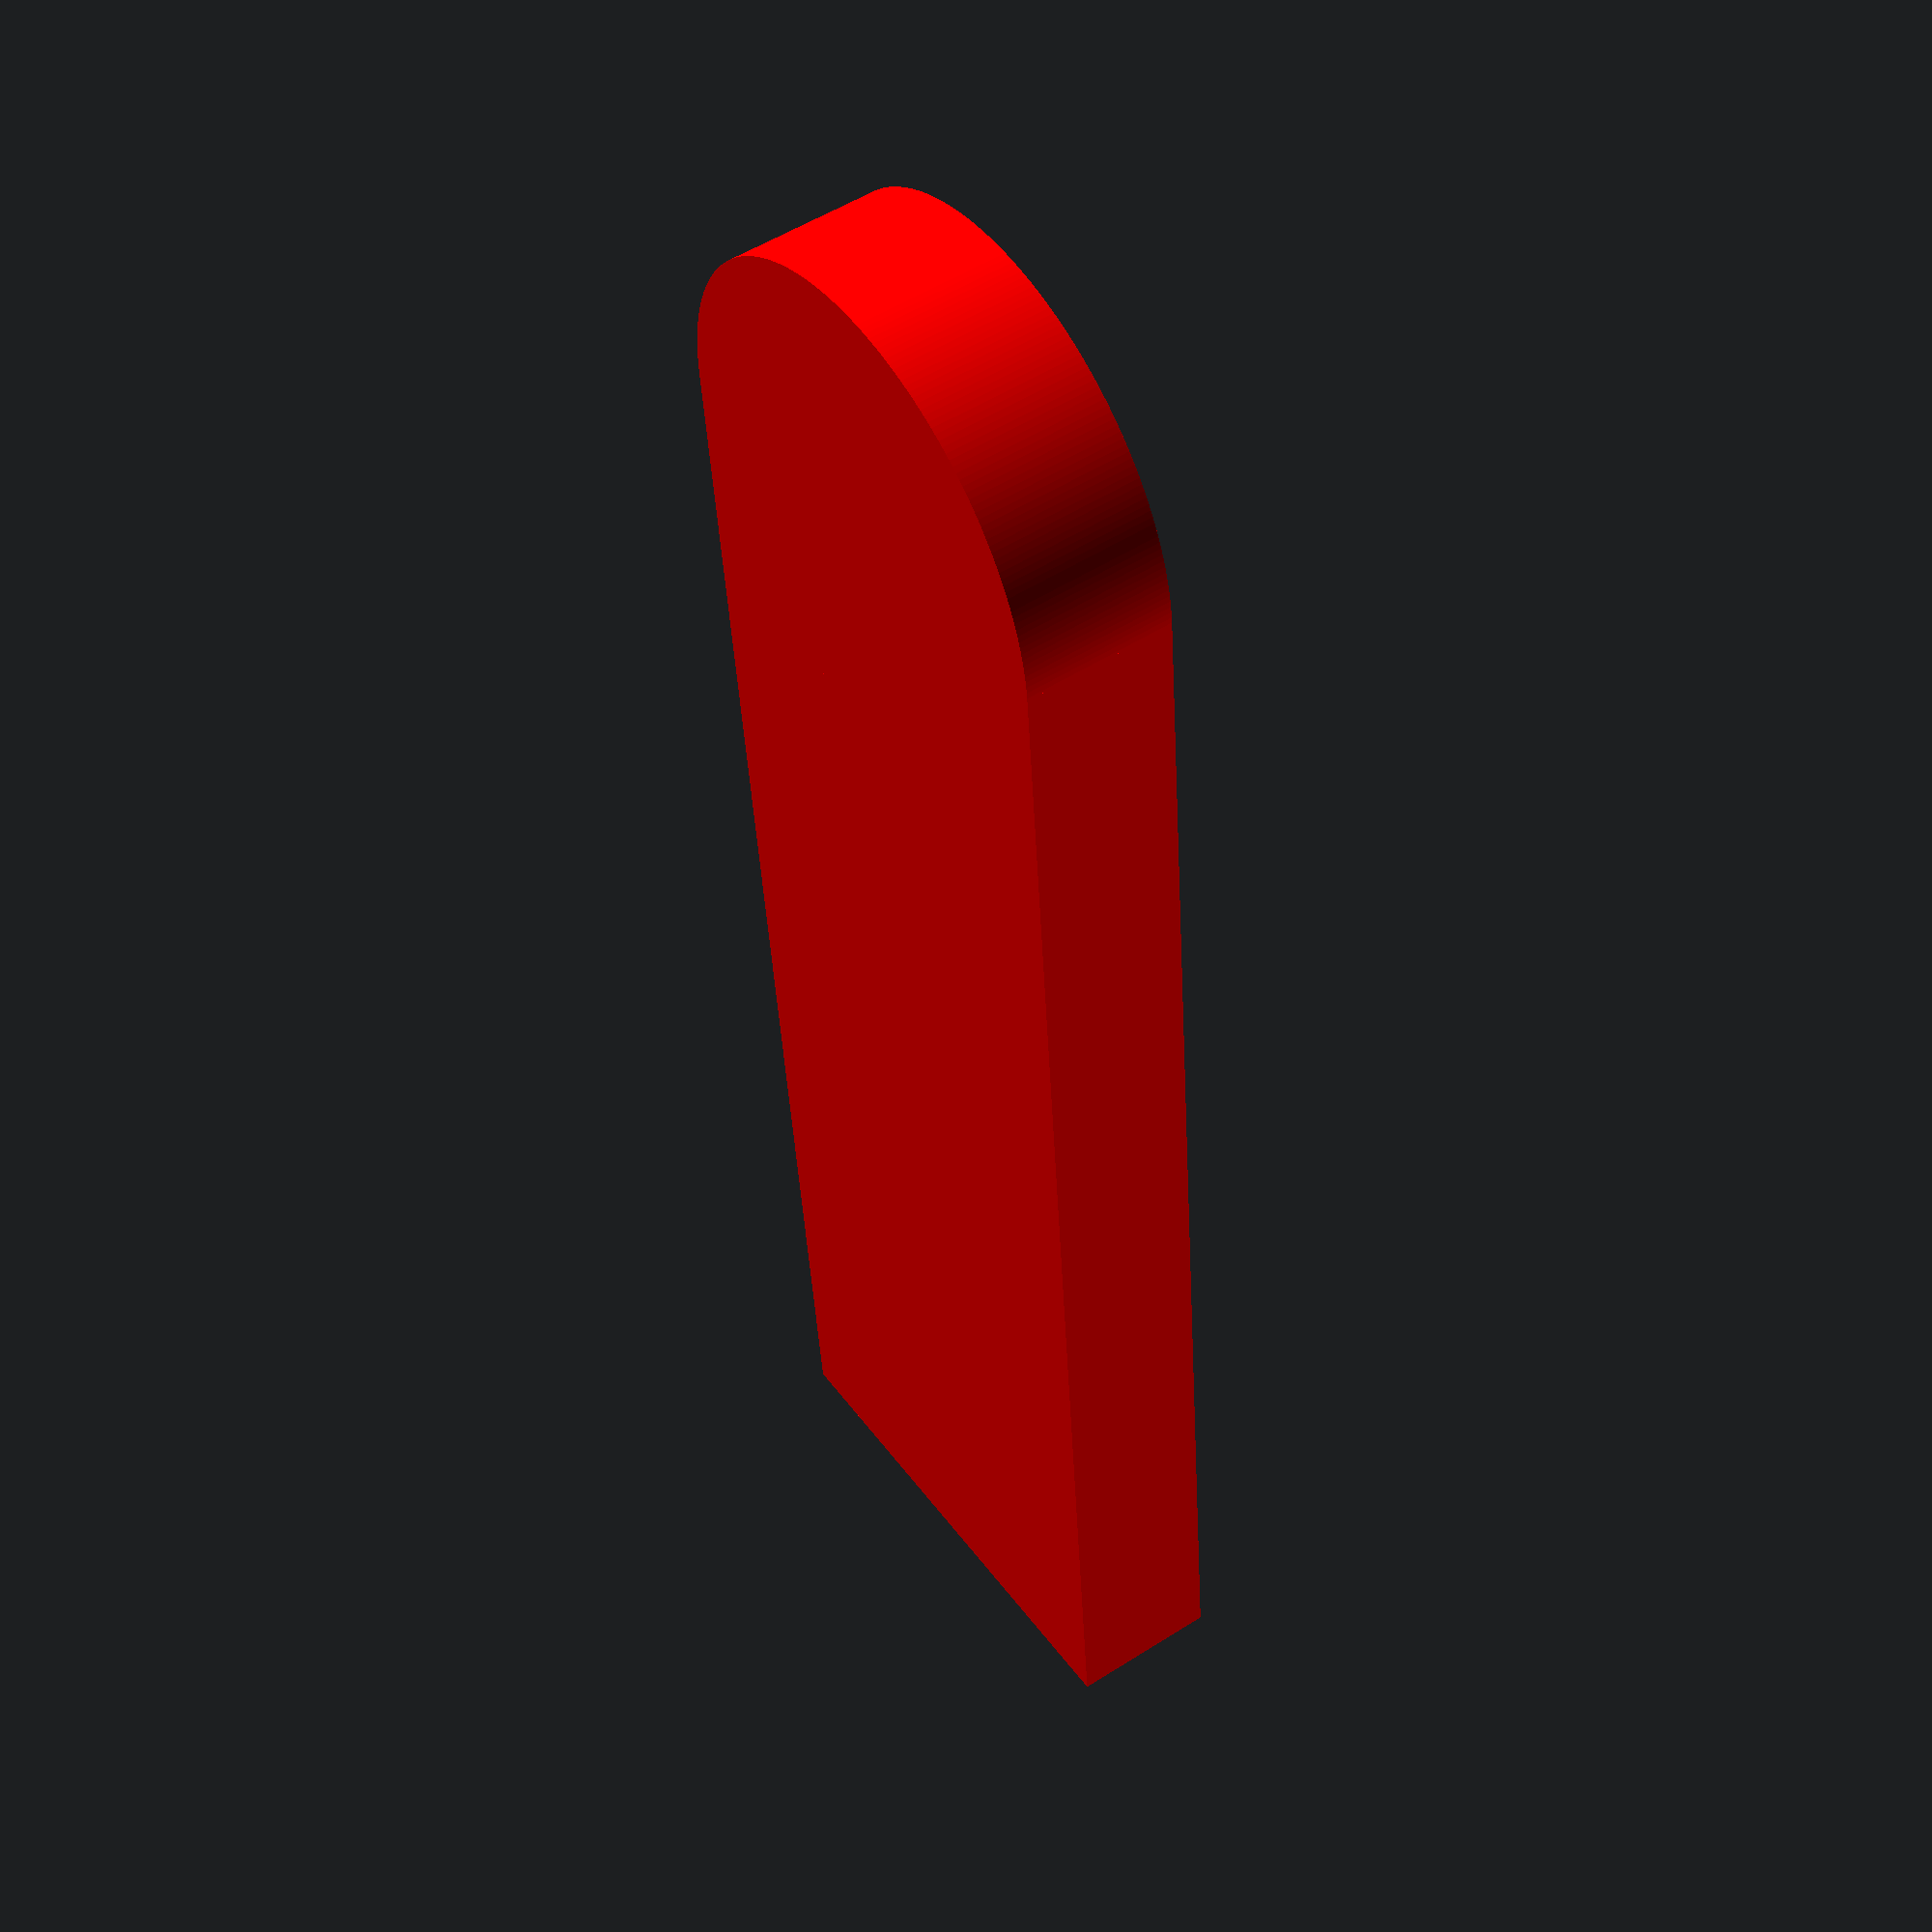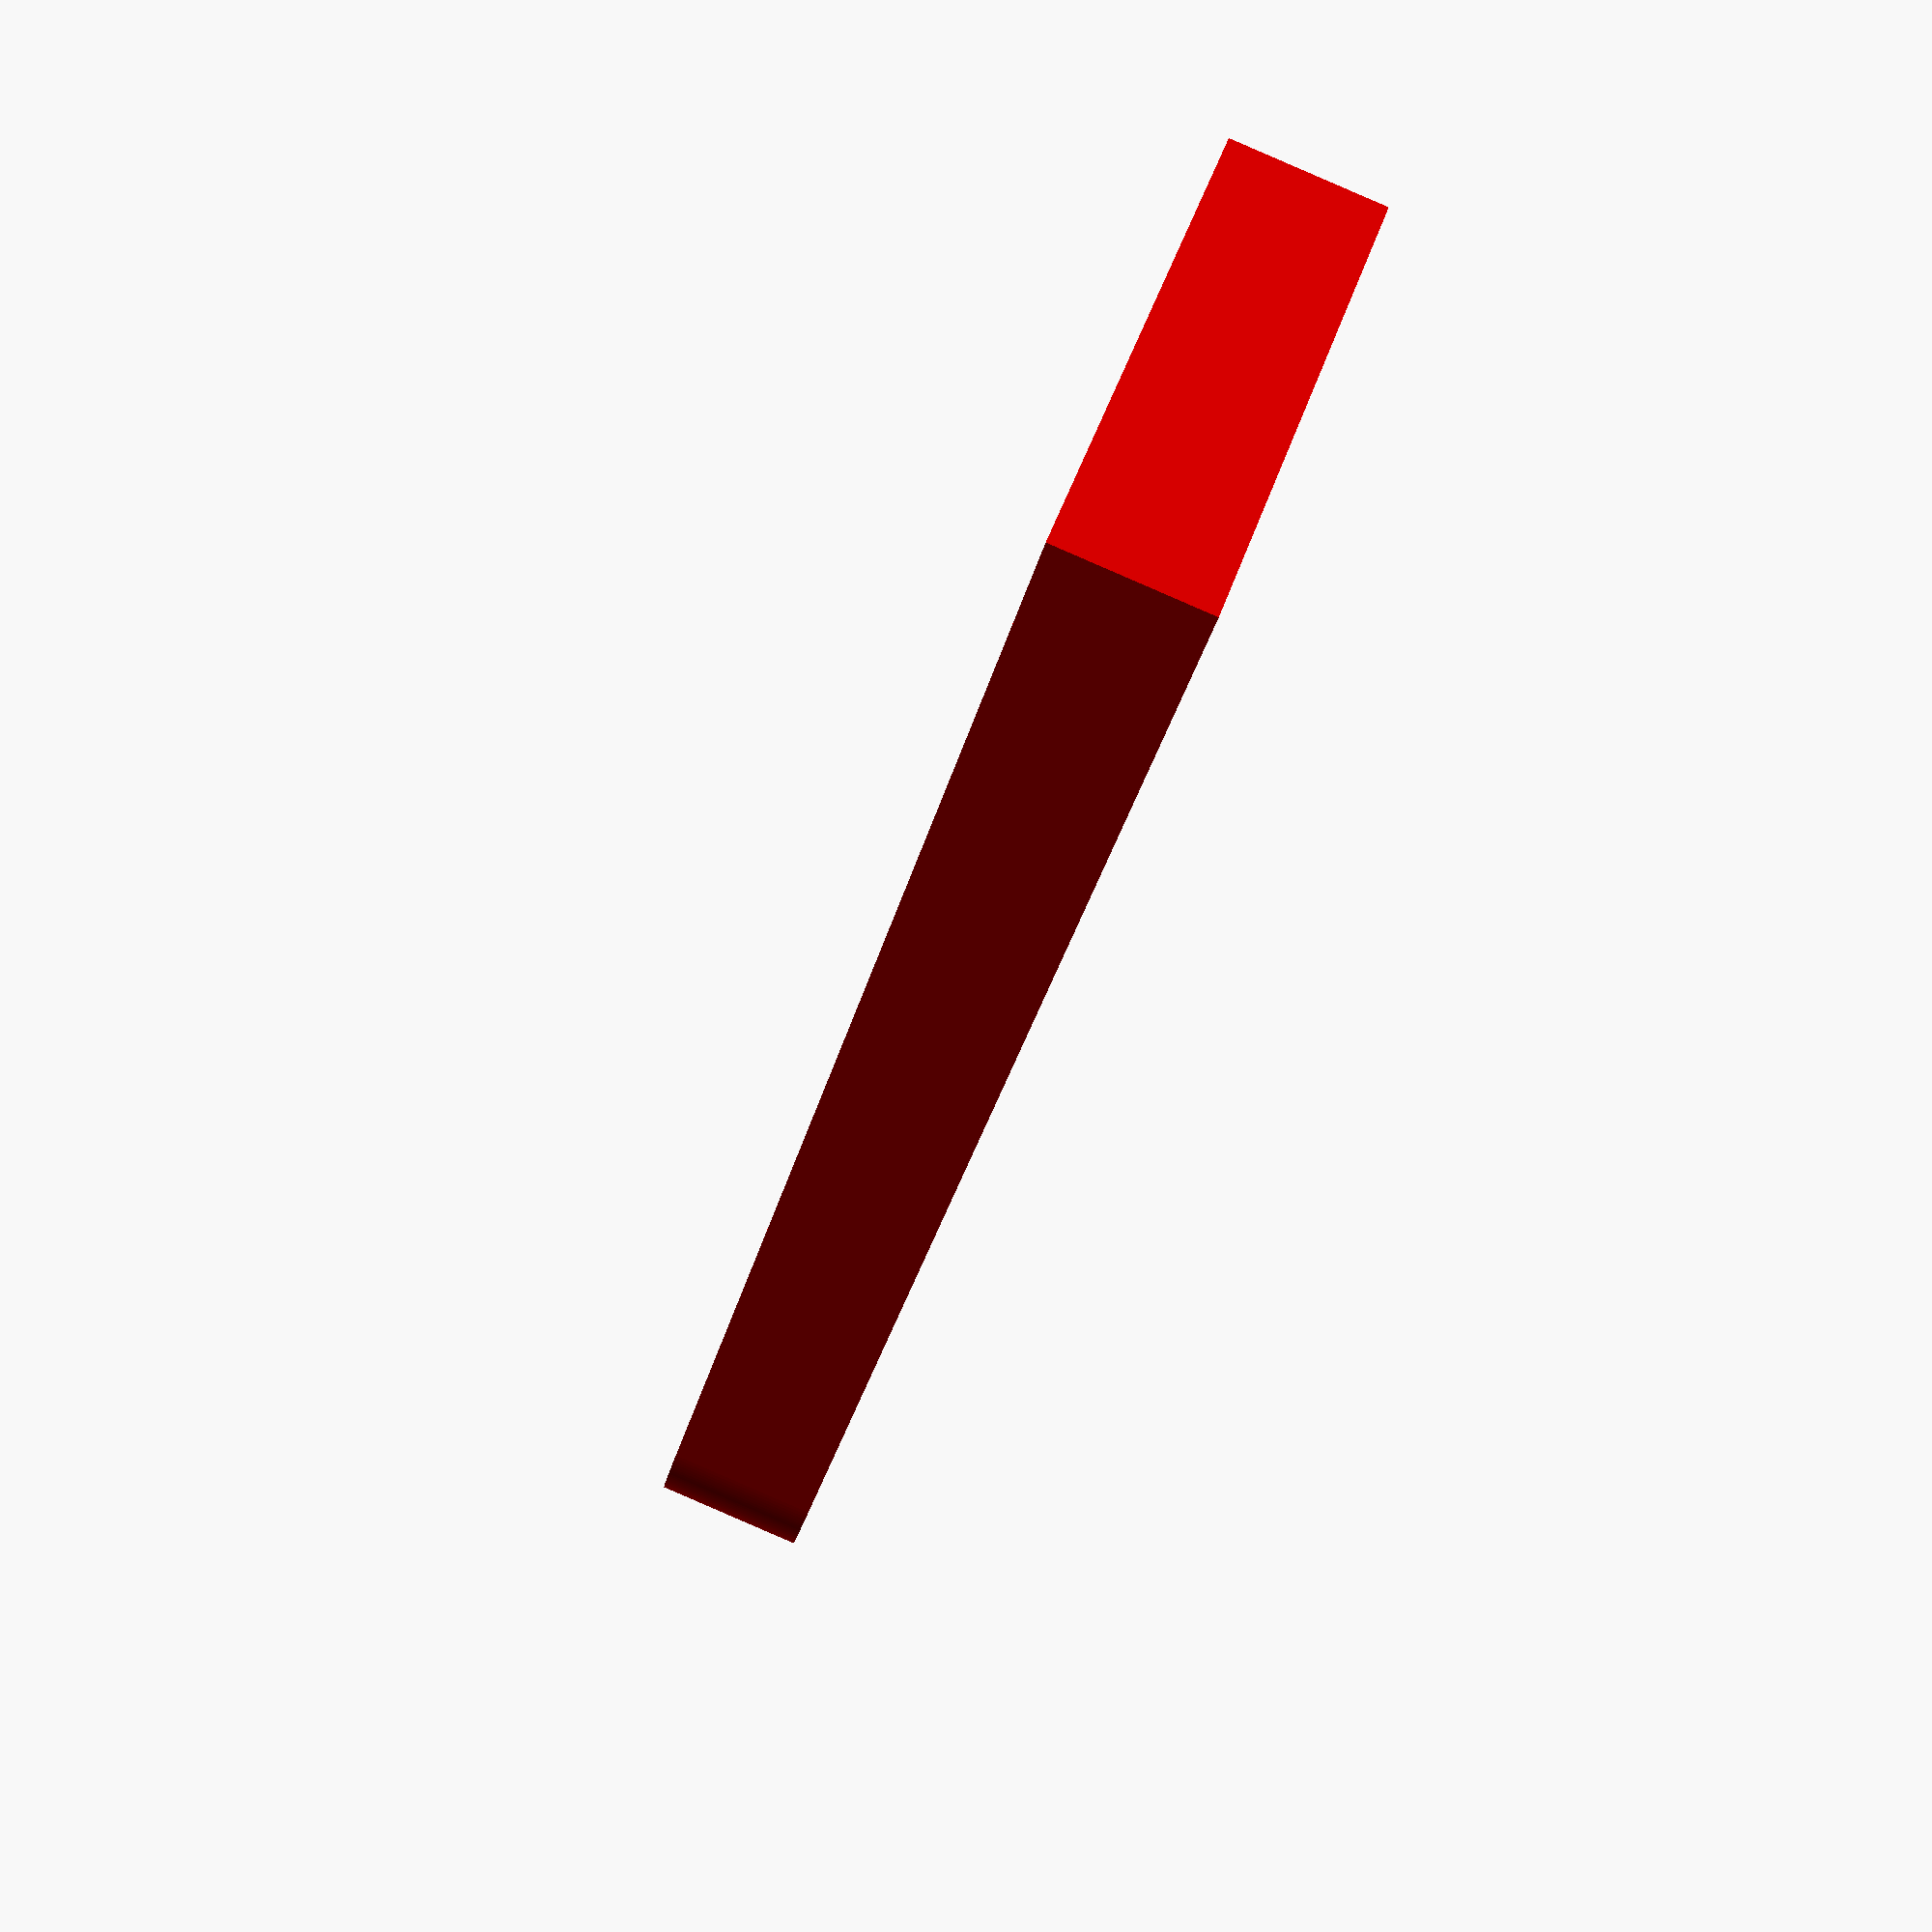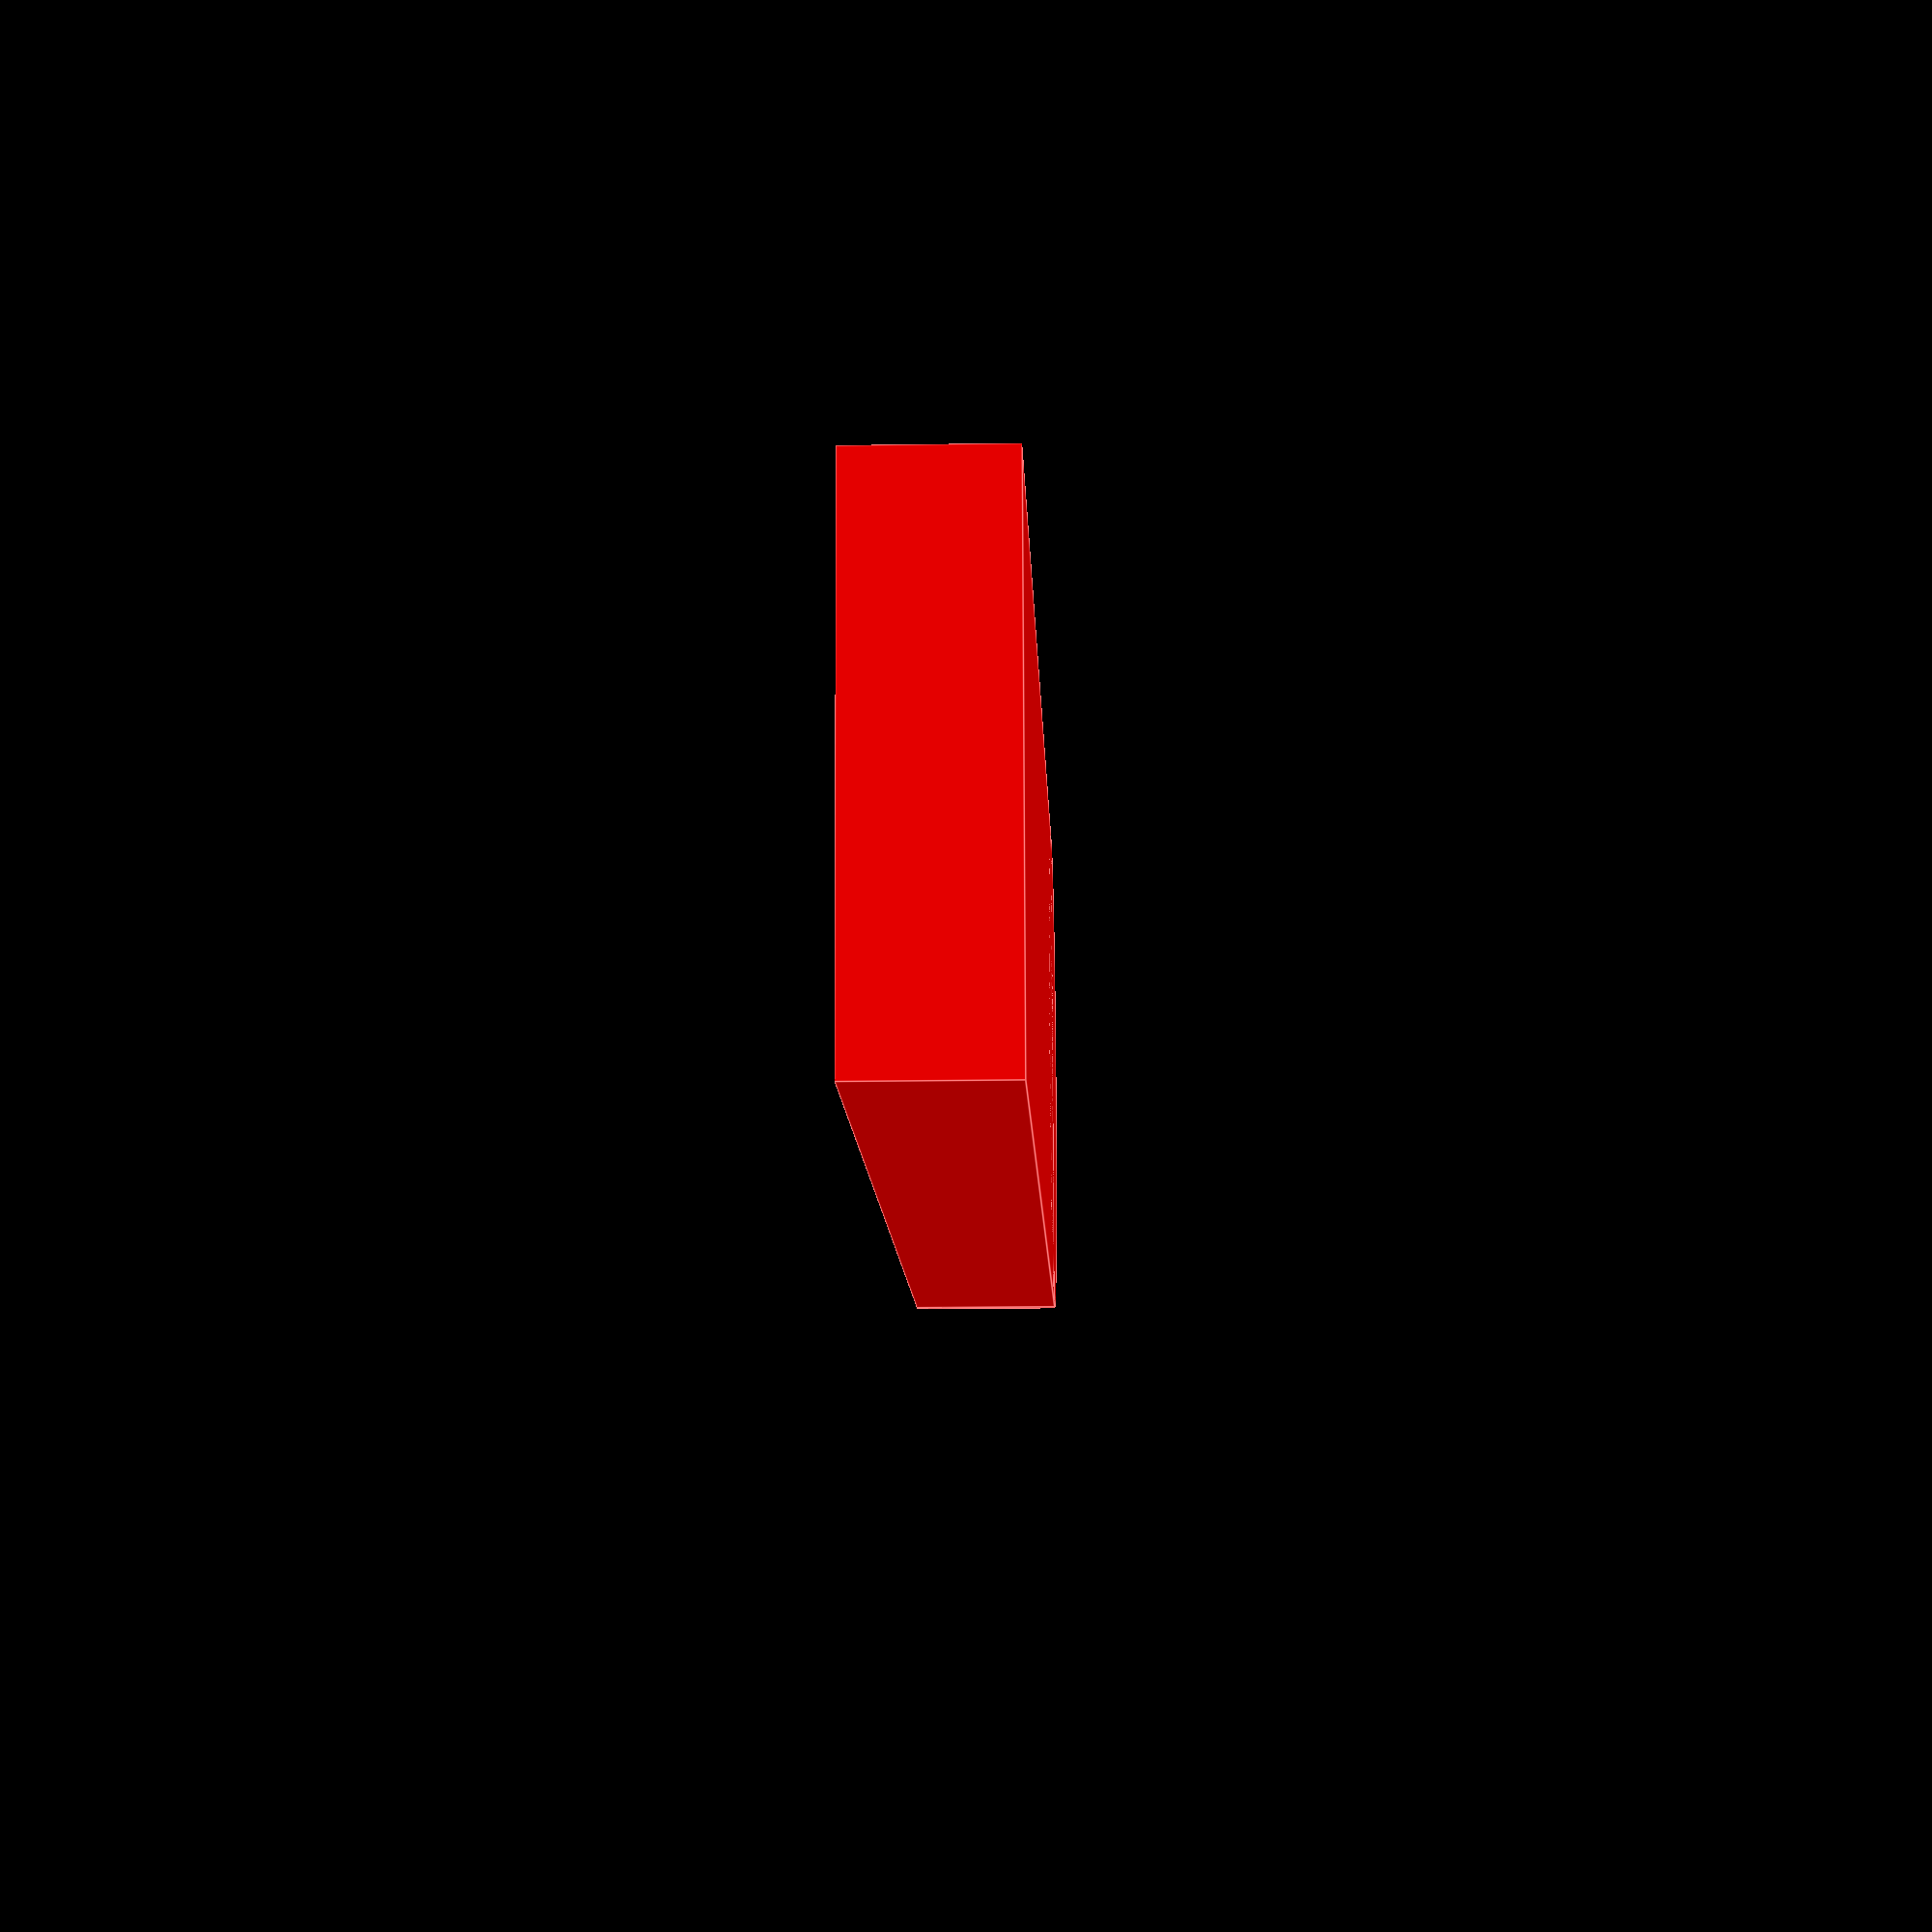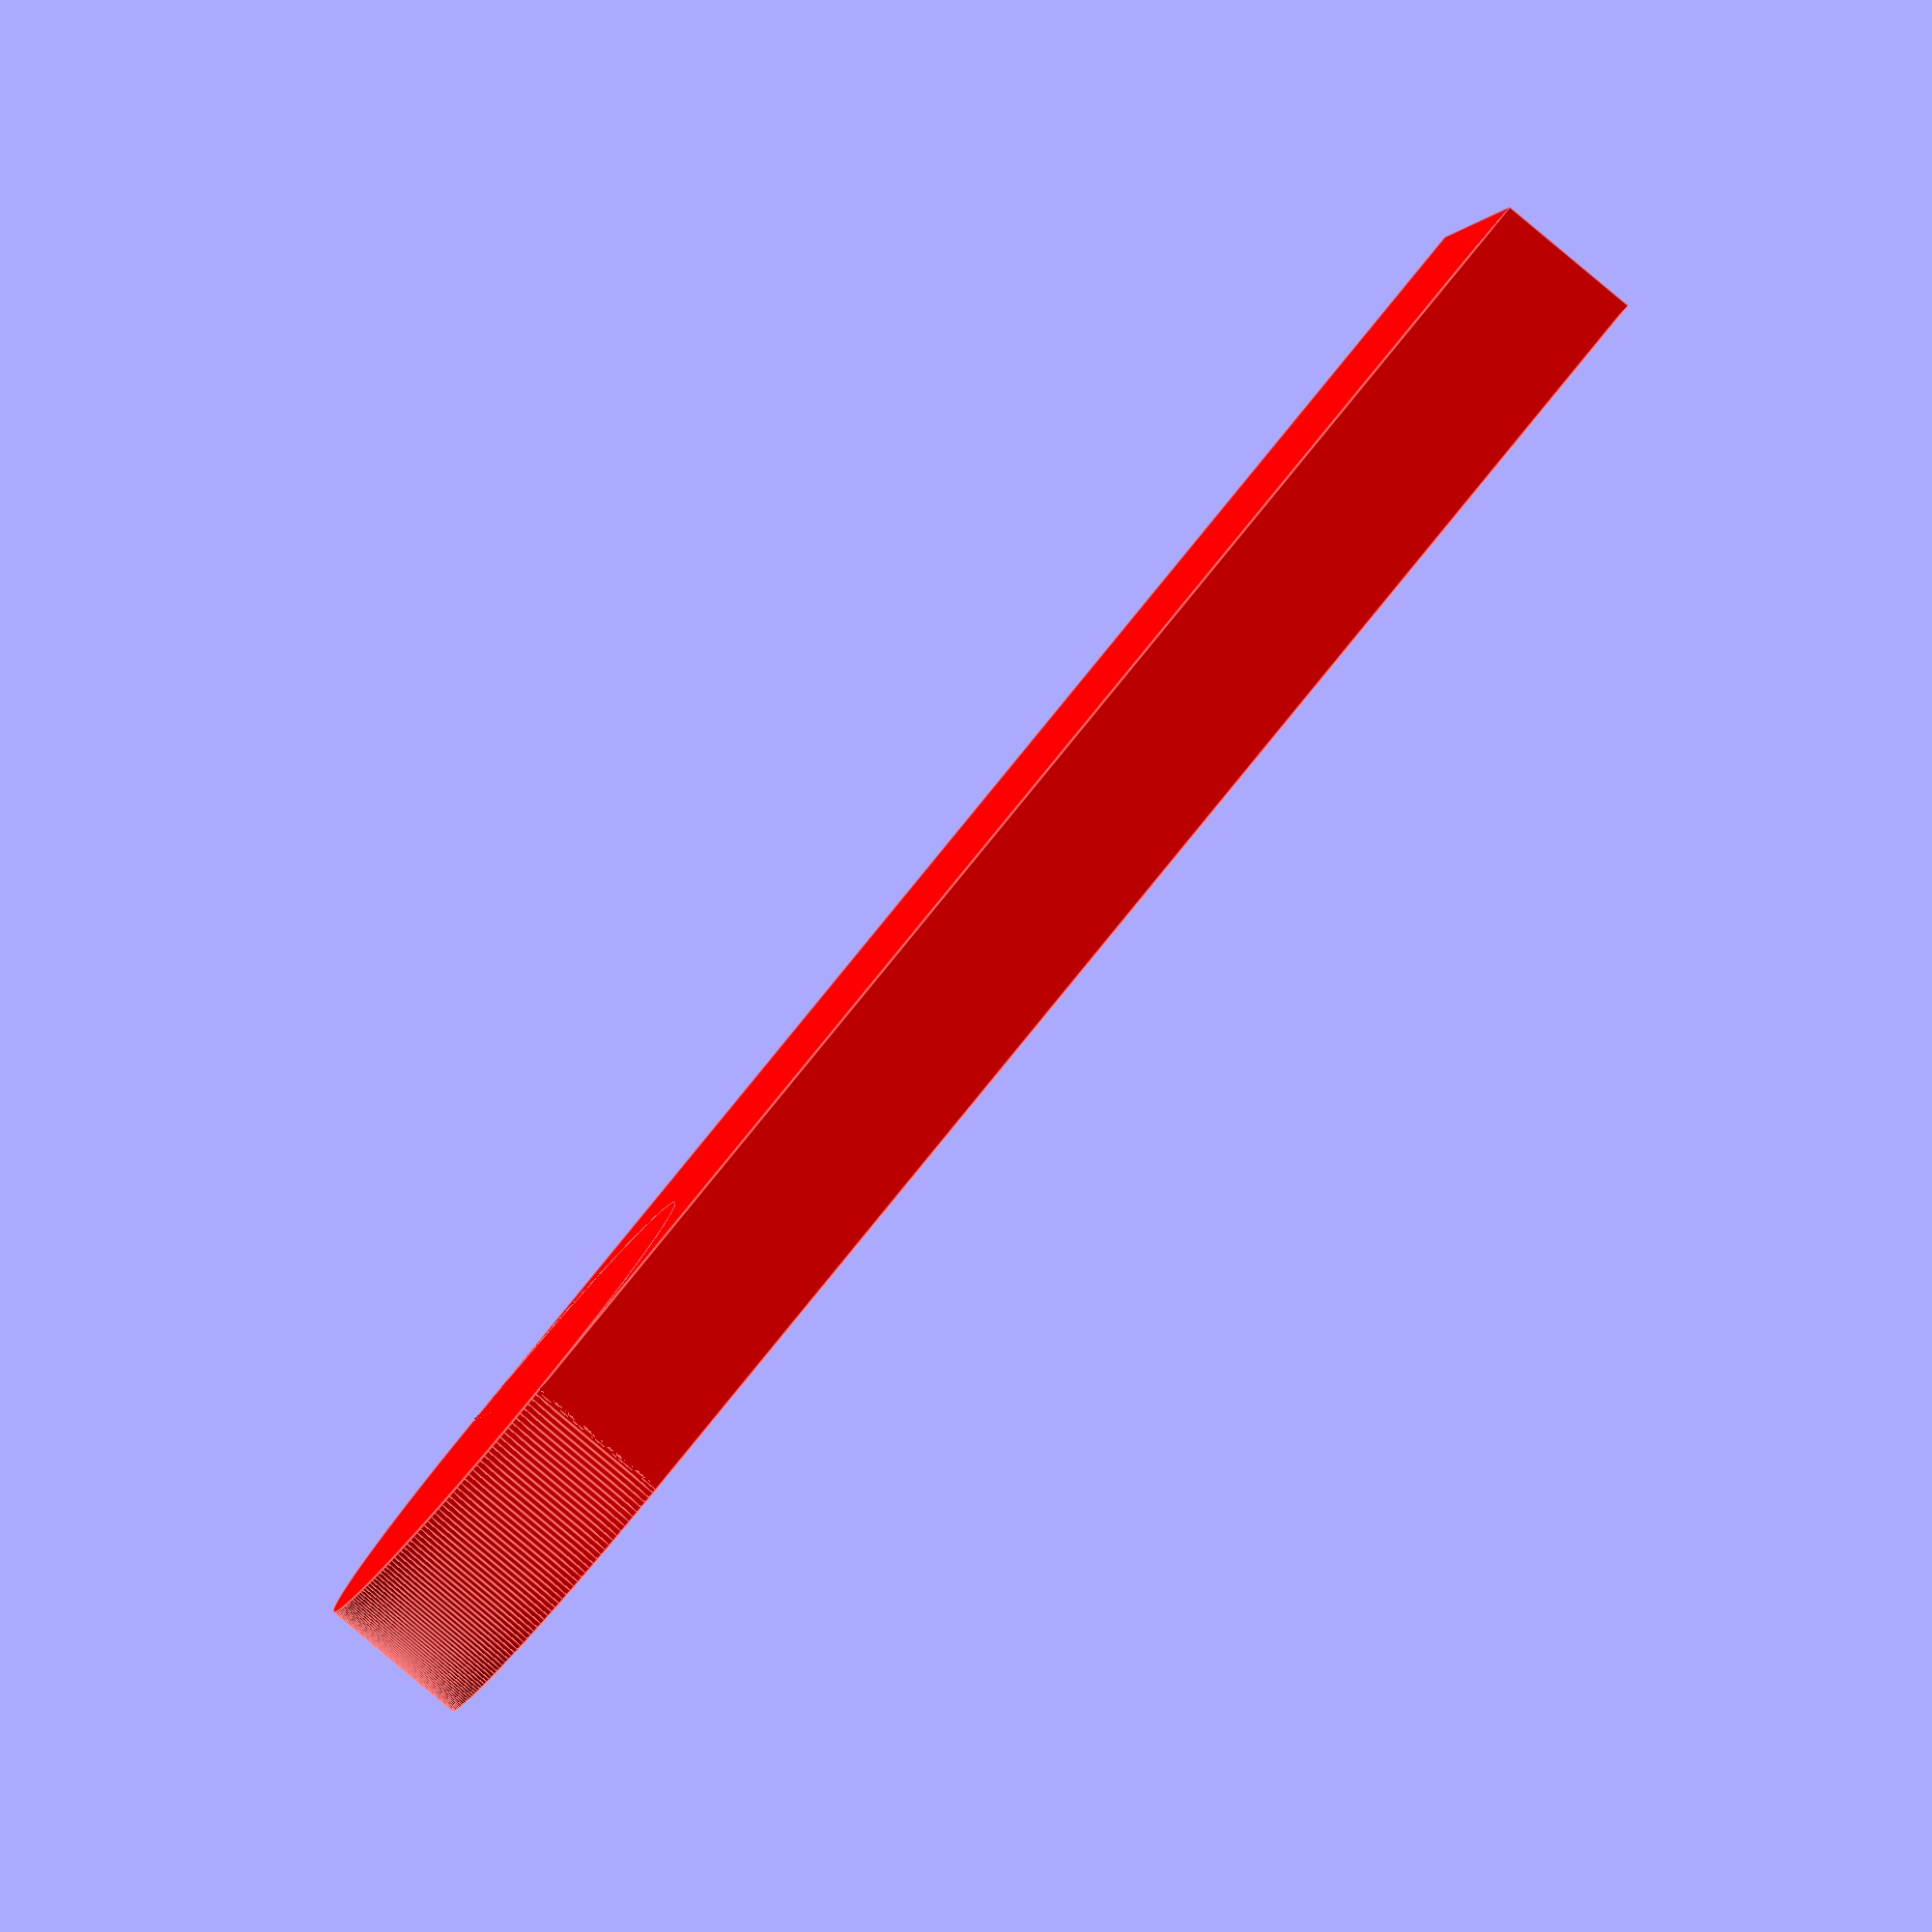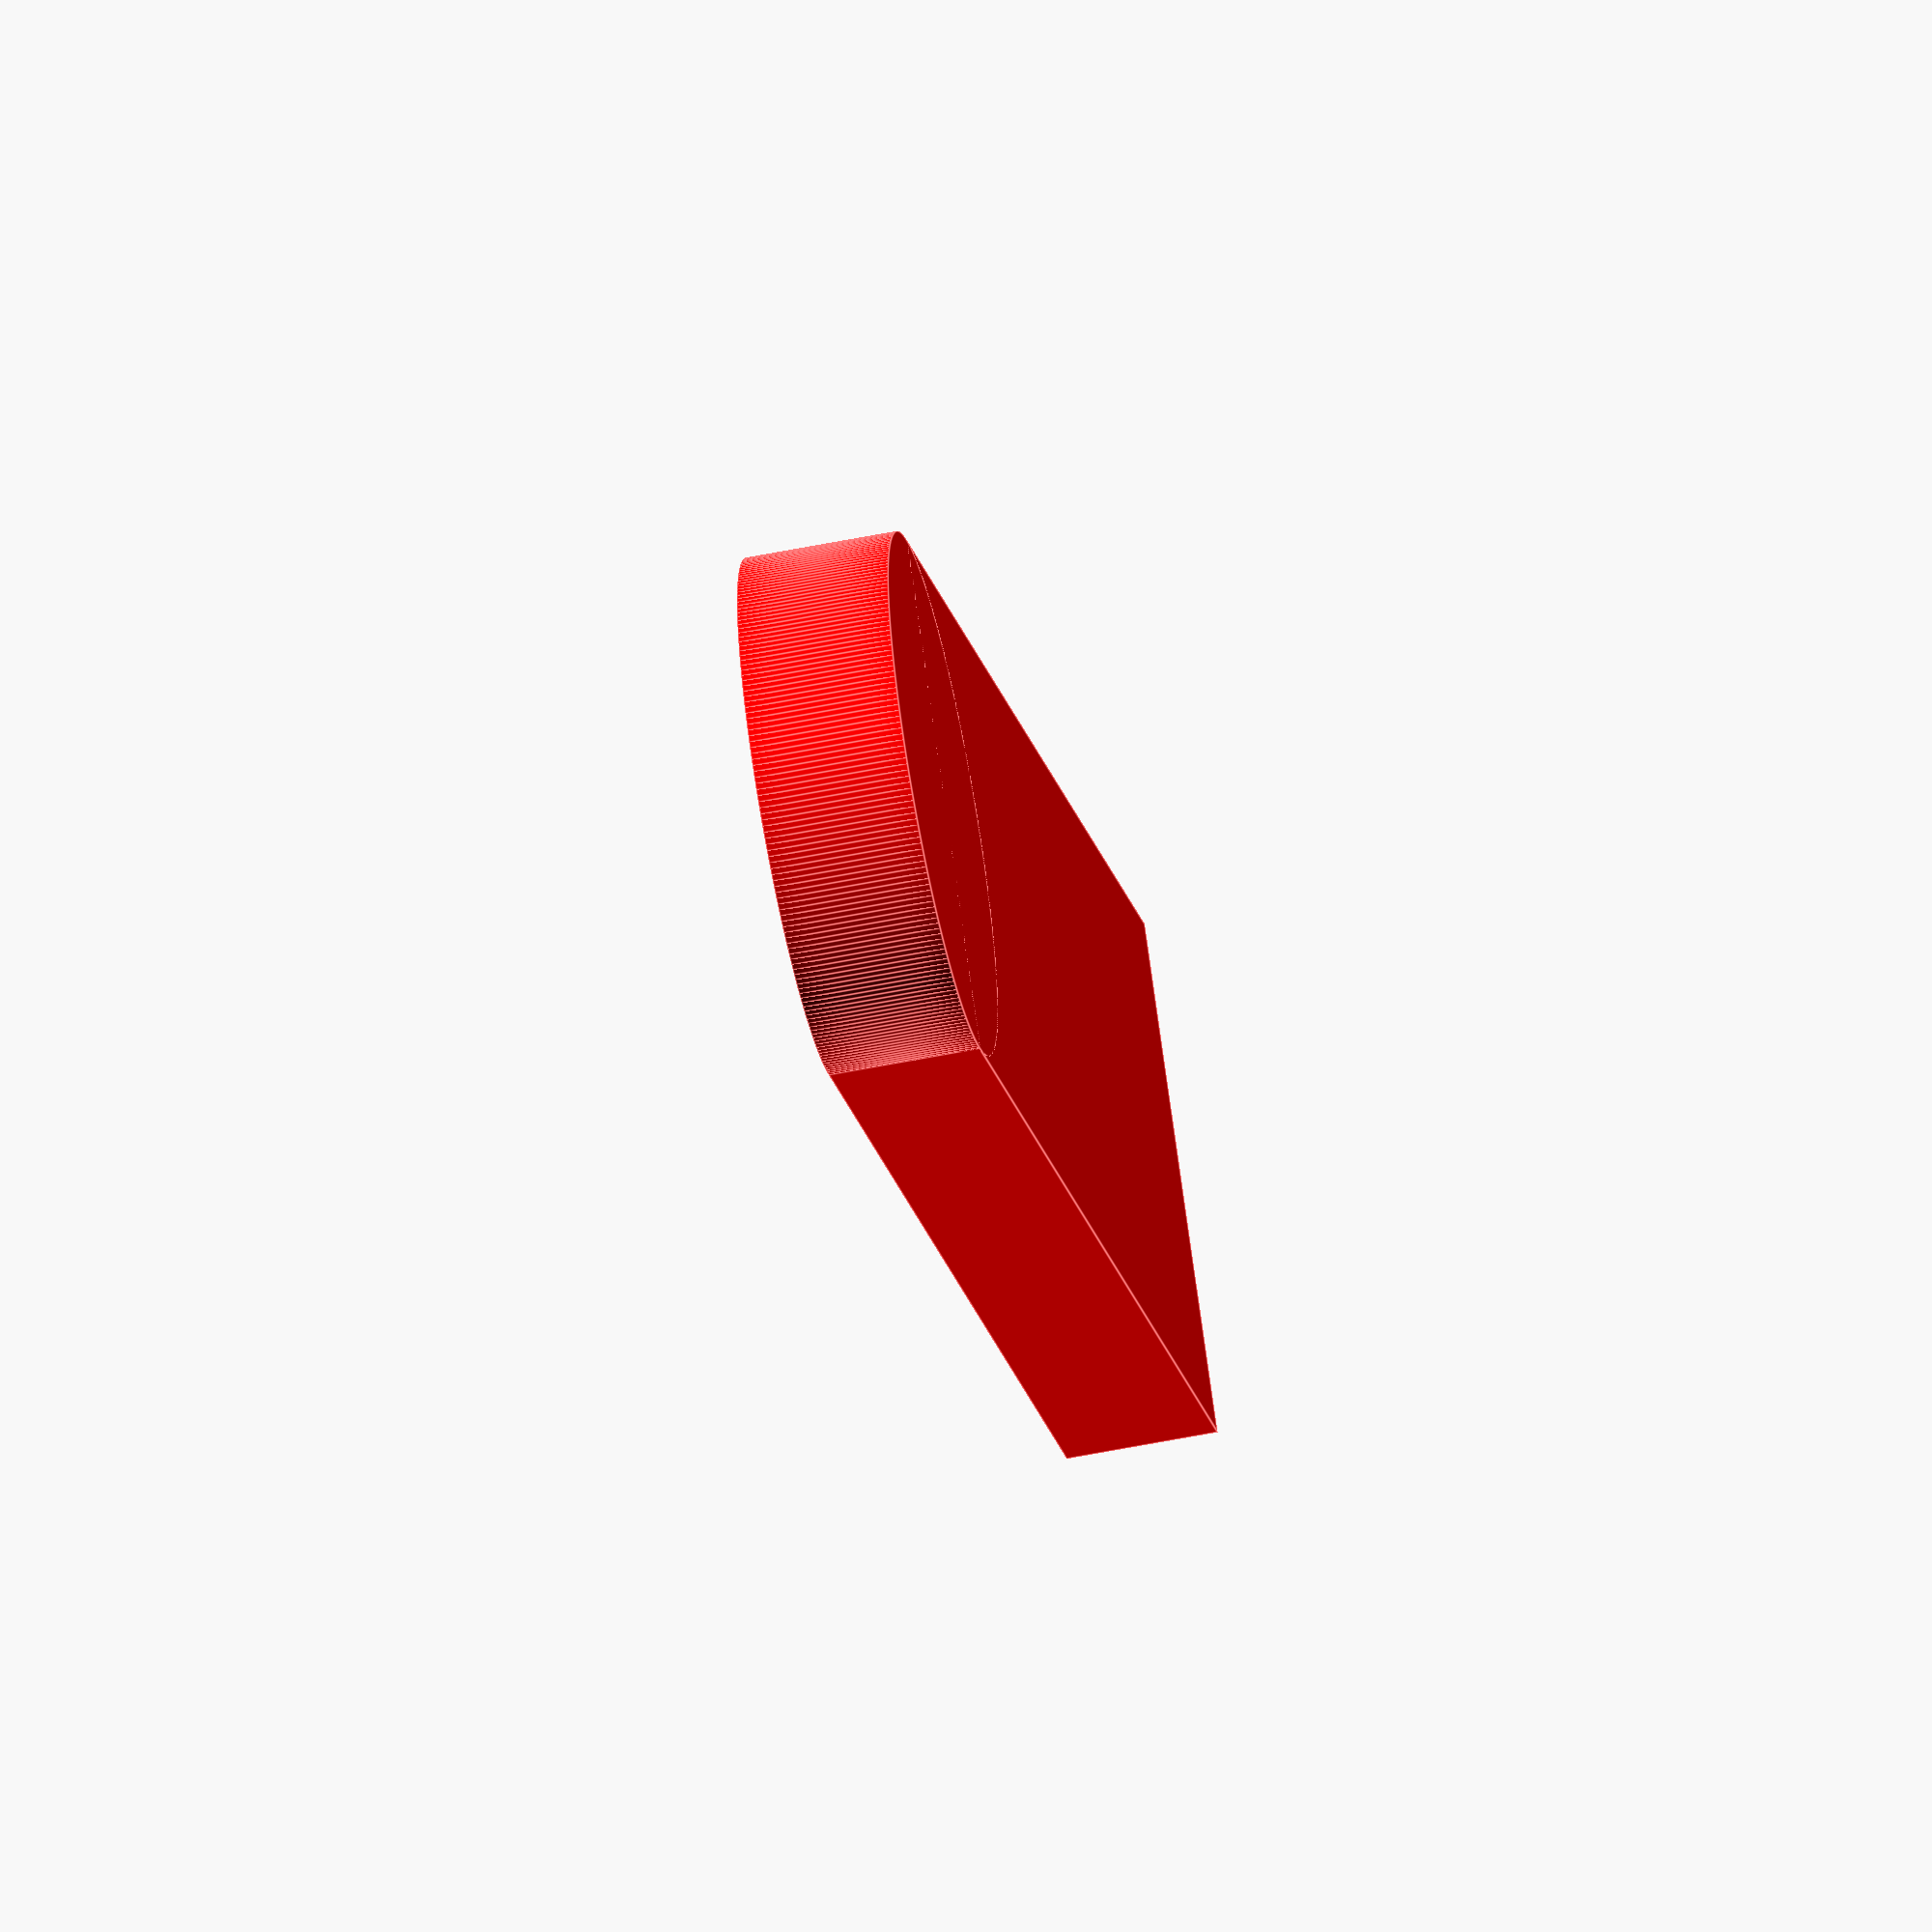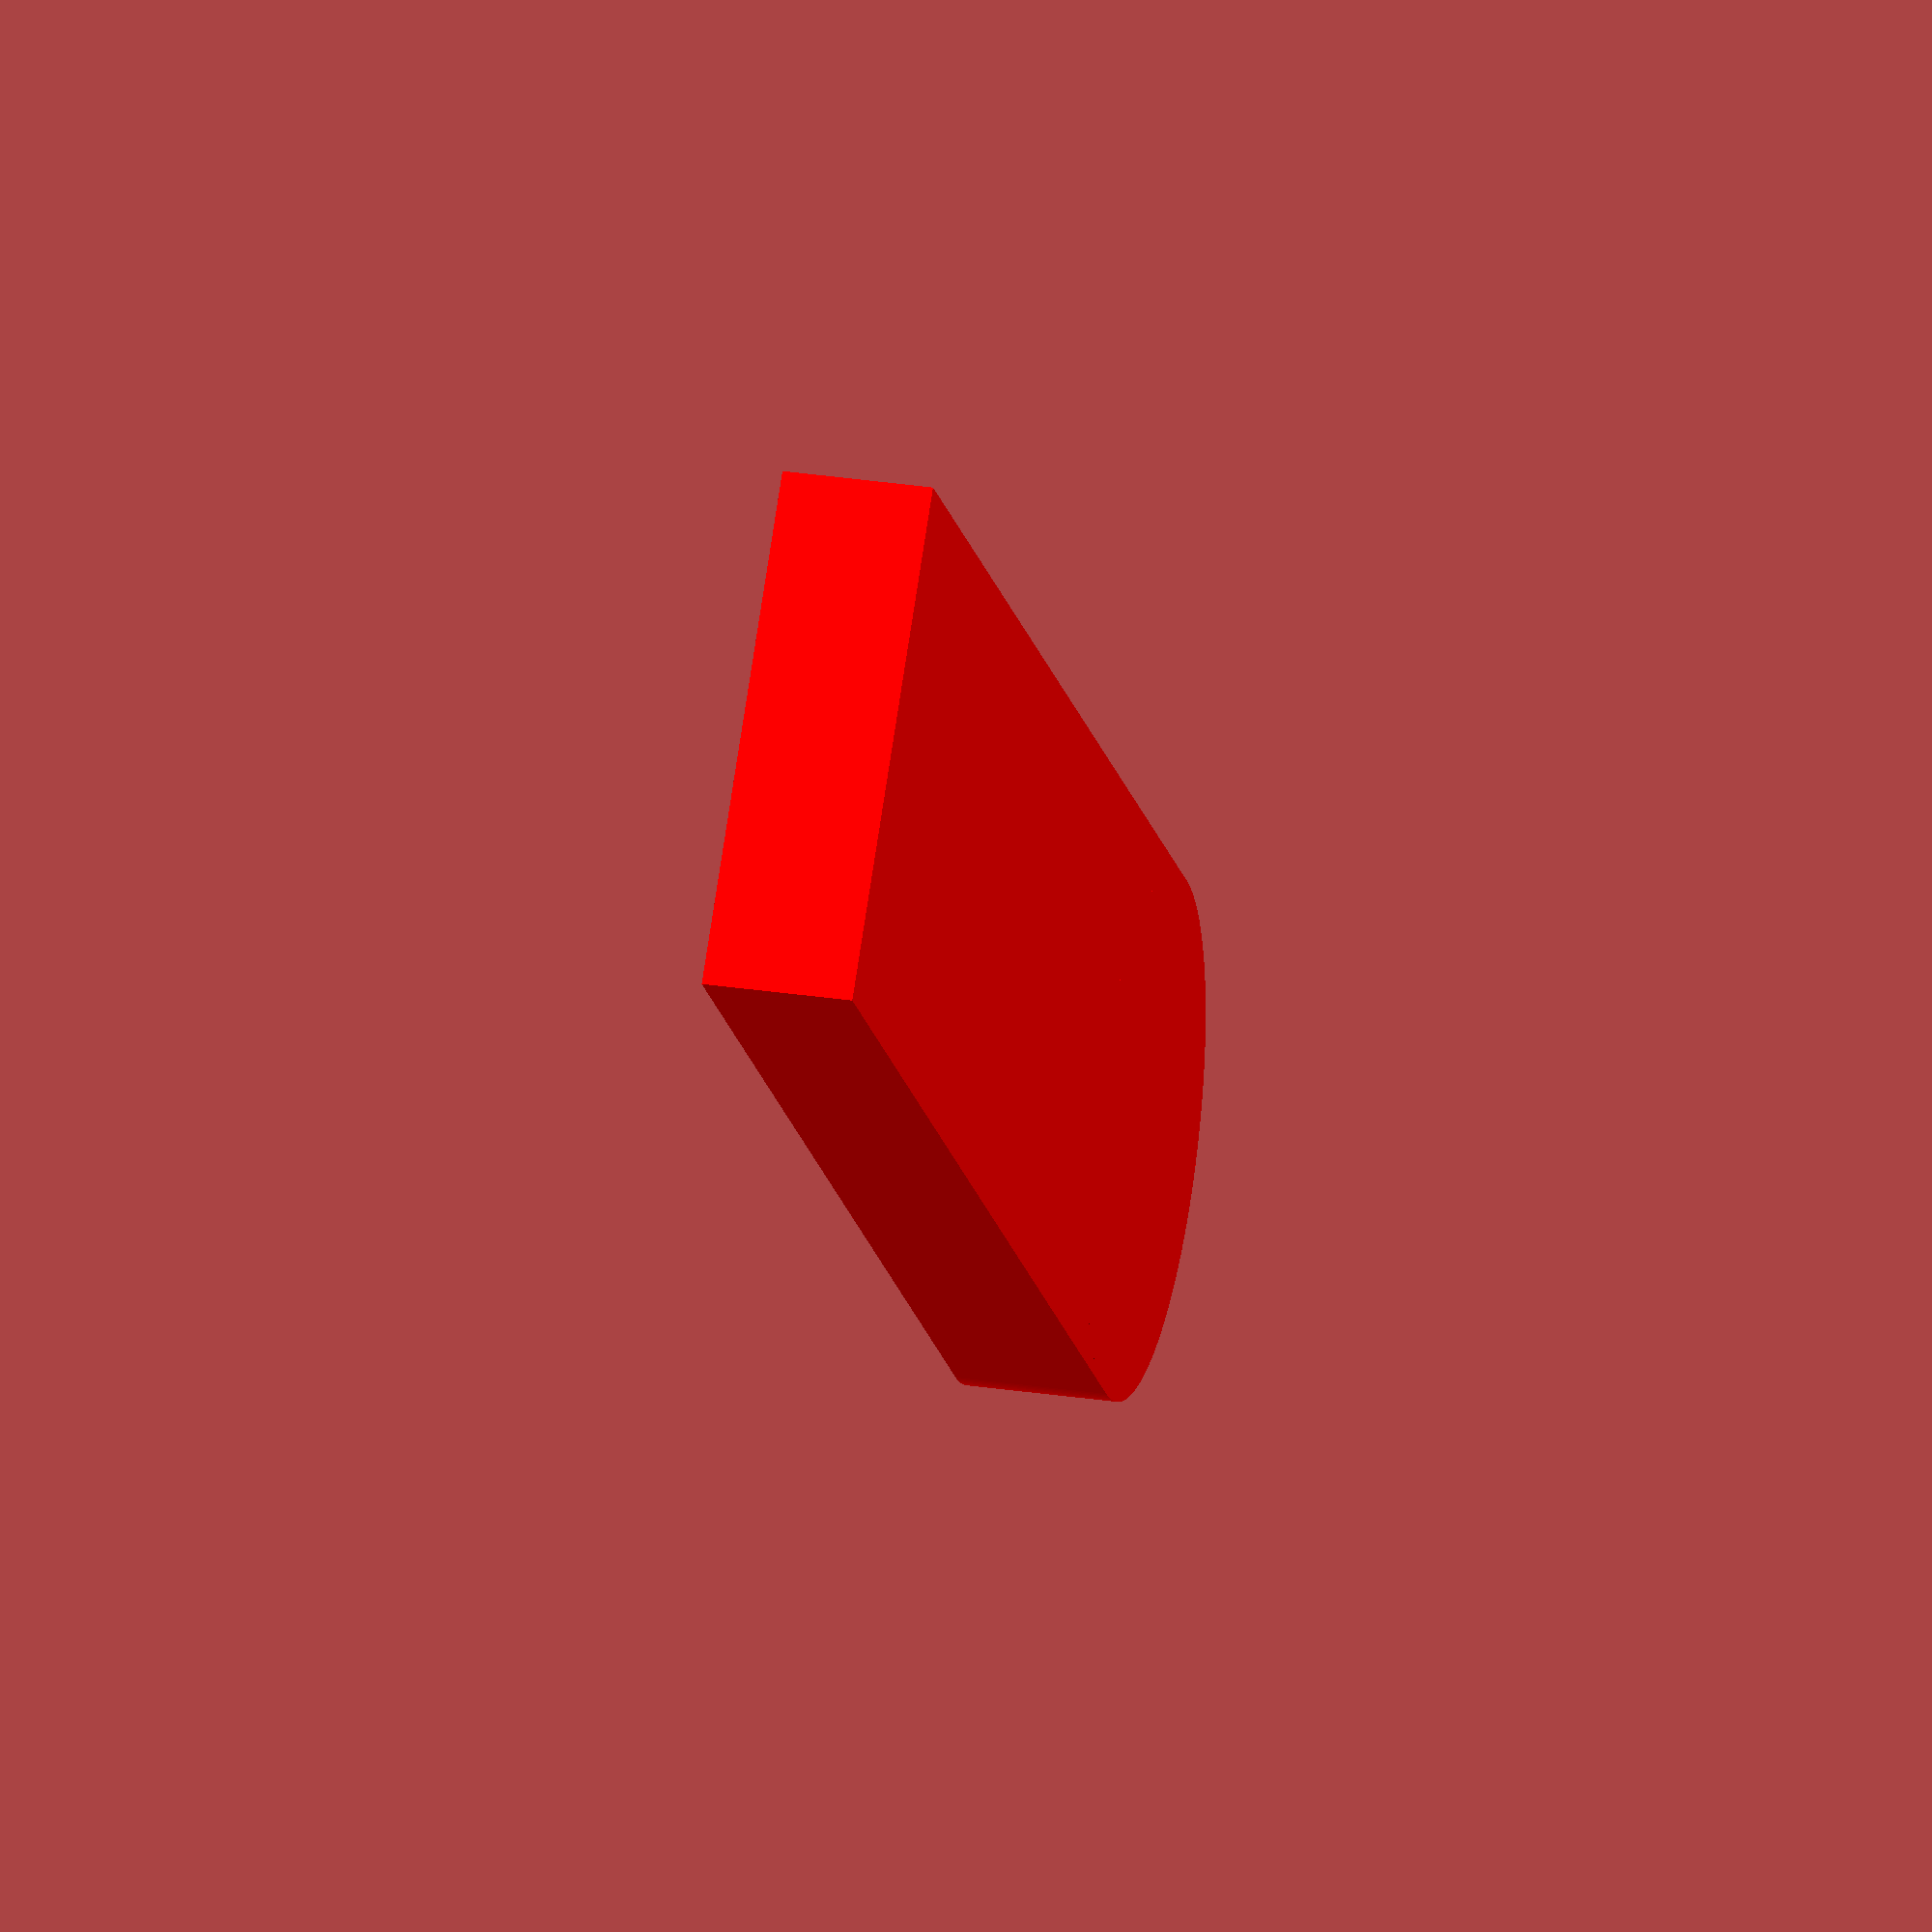
<openscad>
x=55;         
y=19;                                                         
z=5.5; // по этой переменной можно менять толщину всей модели         
//Гуанин          
$fn=270;                
translate ([0,0,0]){             
color("Red") cube ([x,y,z]);               
//difference () {                                         
color("Red") translate ([0,y/2,0]) cylinder (z,y/2,y/2);                            
//#translate ([-17.5,18,6])rotate ([0,90,0])cylinder (3.5,5,5);               
//  }             
 }            
 
 
 
 

</openscad>
<views>
elev=127.2 azim=275.3 roll=304.4 proj=p view=wireframe
elev=90.1 azim=127.7 roll=246.6 proj=p view=solid
elev=16.1 azim=5.3 roll=91.9 proj=p view=edges
elev=264.8 azim=11.0 roll=309.9 proj=o view=edges
elev=56.8 azim=318.4 roll=281.9 proj=o view=edges
elev=151.5 azim=137.3 roll=77.1 proj=o view=wireframe
</views>
